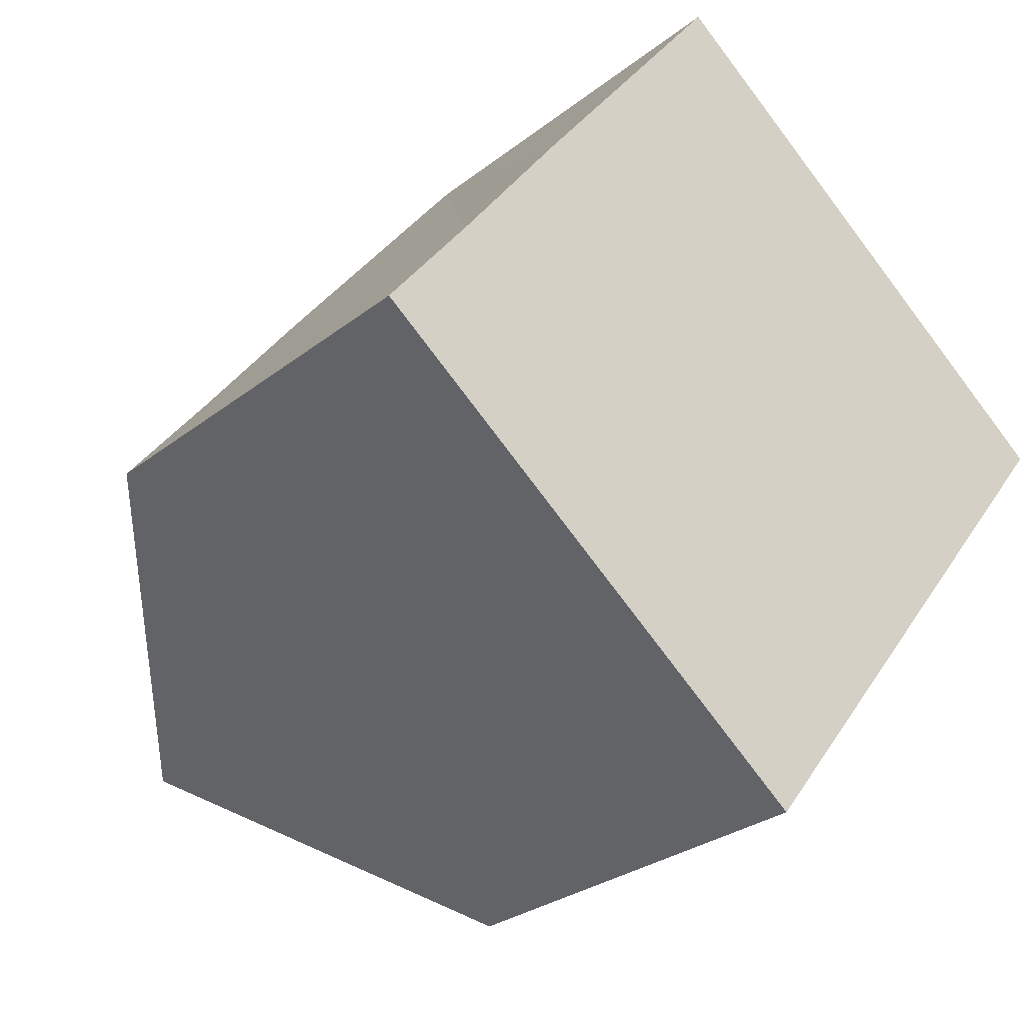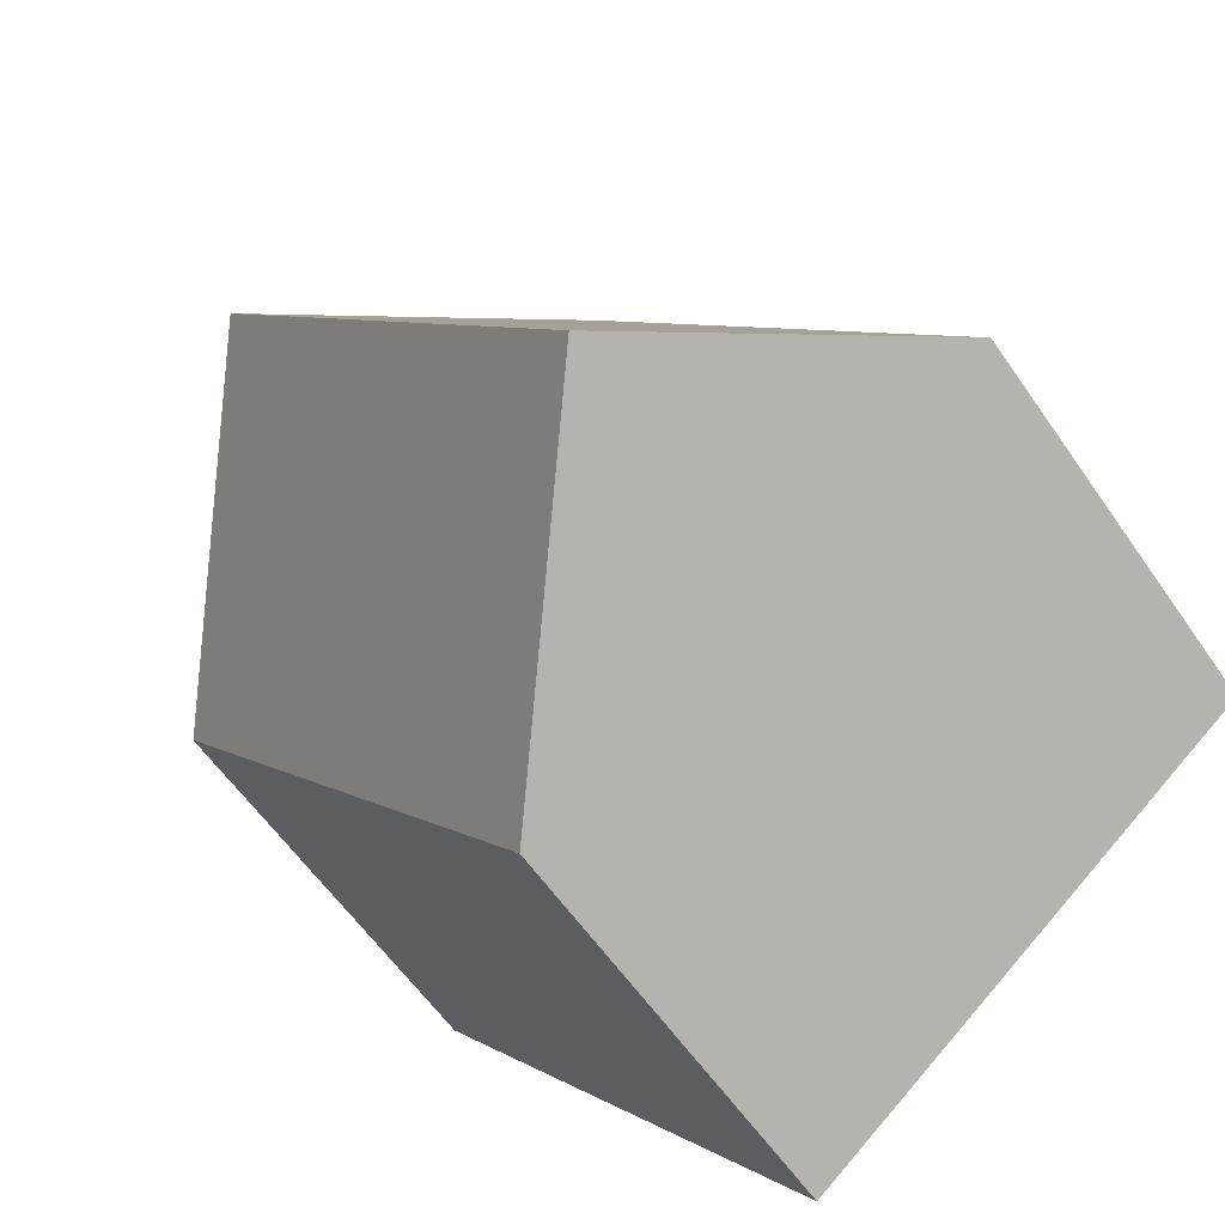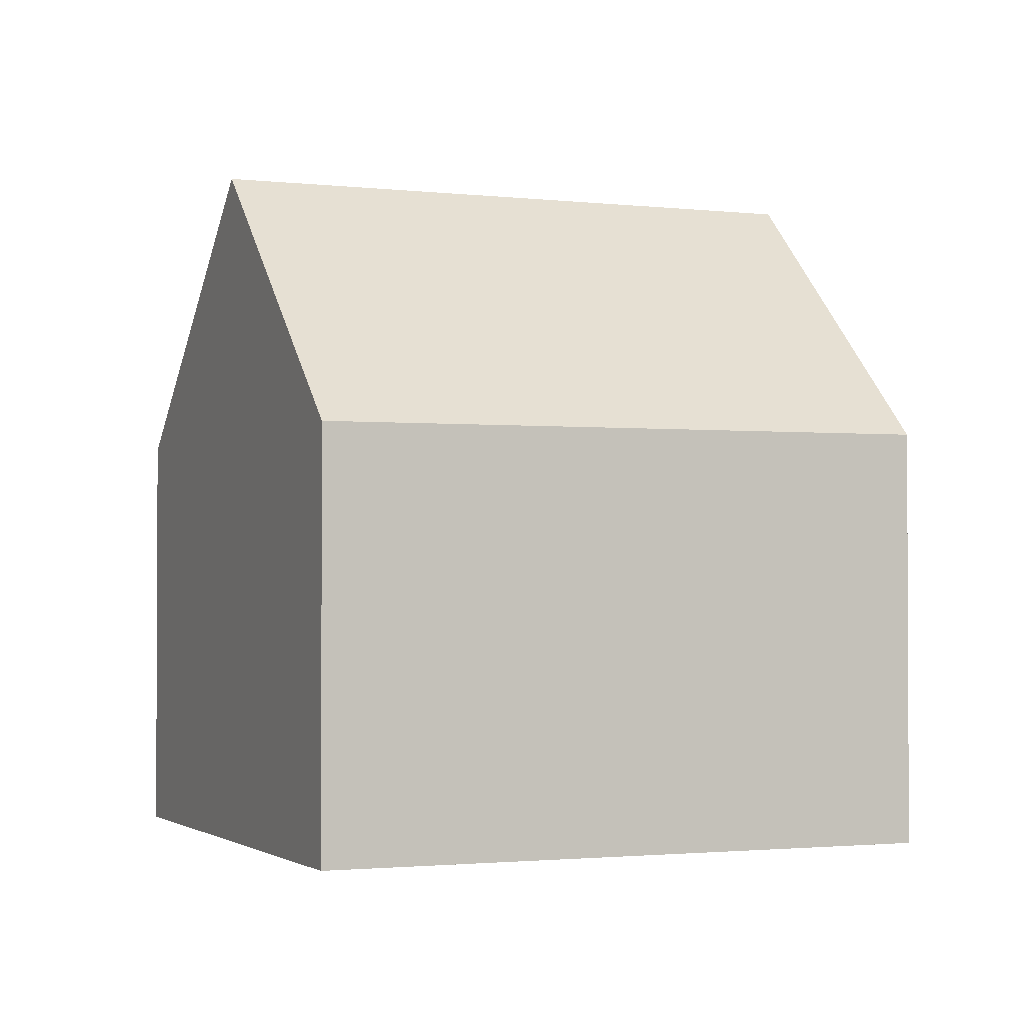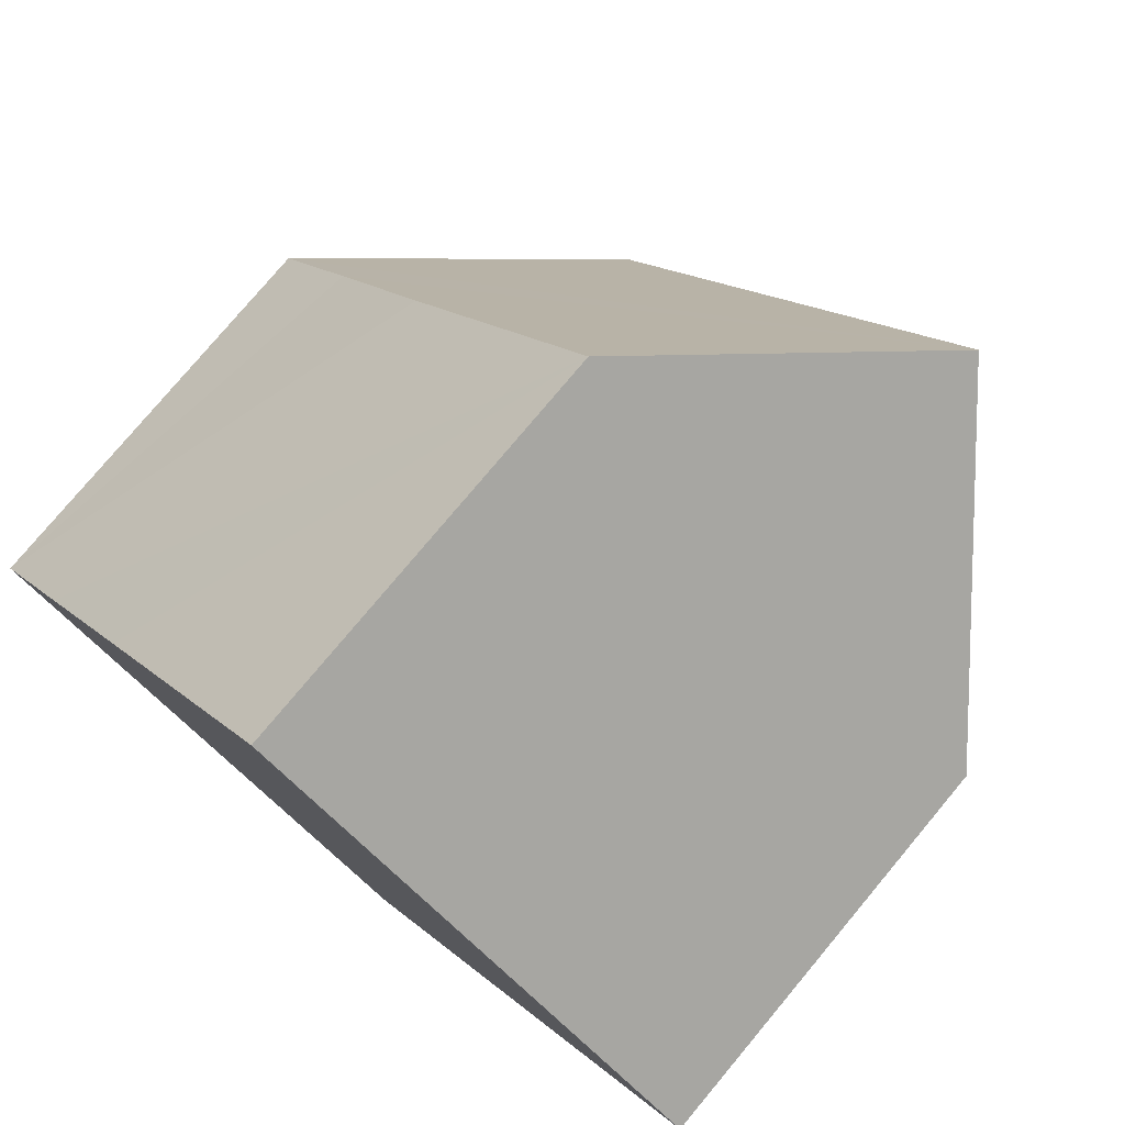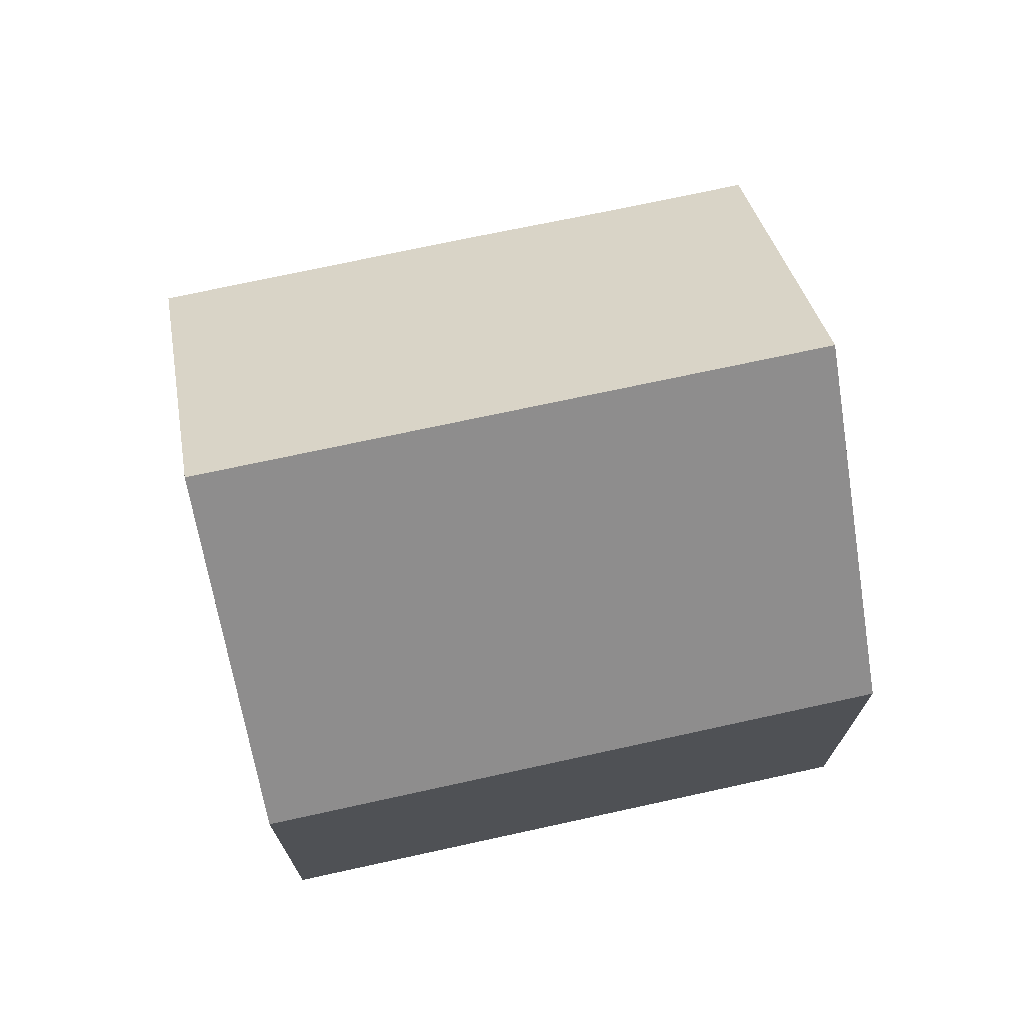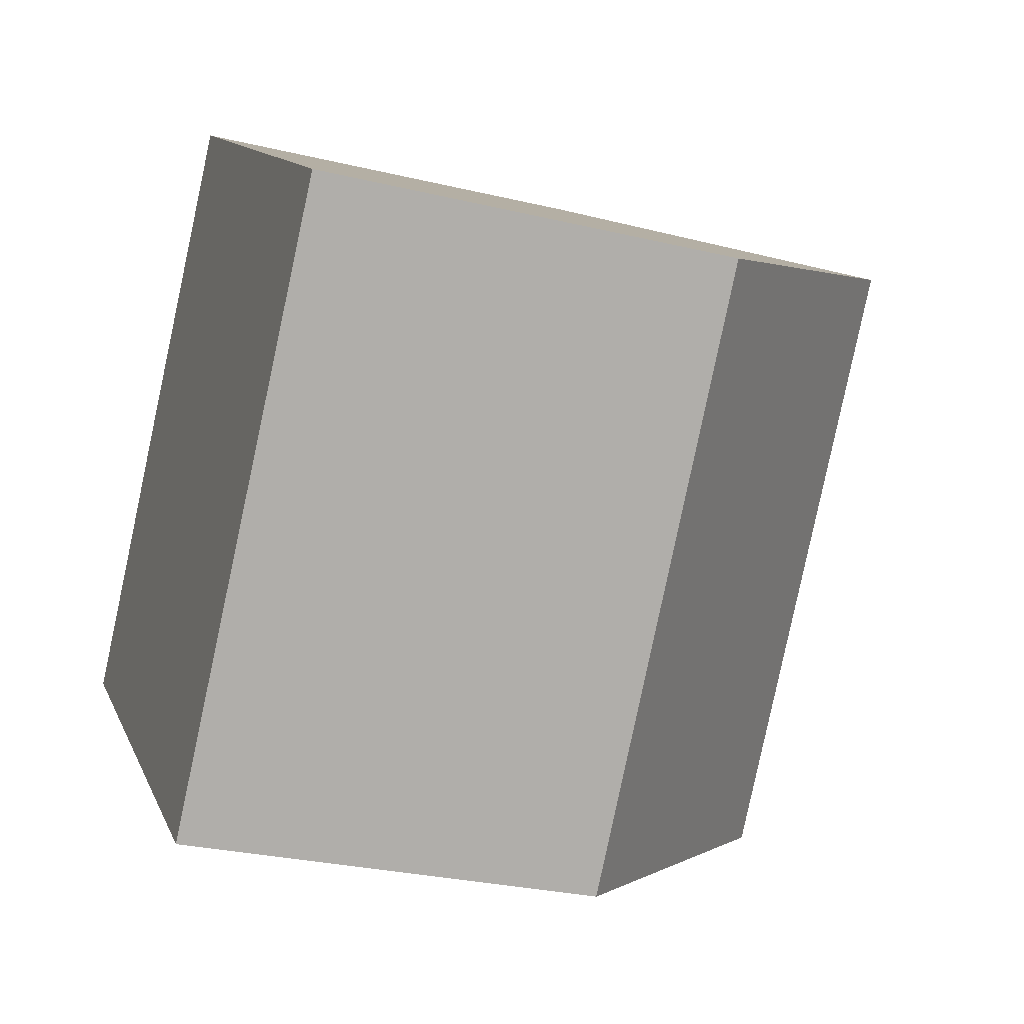
<metadata>
{"format":"obj","ext":"obj","renderer":"f3d","projection":"perspective","resolution":1024,"background":"white","views":[{"elev":-27.6,"azim":-39.9,"up":"+Z"},{"elev":-59.3,"azim":-145.6,"up":"+Z"},{"elev":-1.7,"azim":105.0,"up":"+Y"},{"elev":77.9,"azim":39.9,"up":"+Z"},{"elev":73.8,"azim":115.8,"up":"+Y"},{"elev":-28.4,"azim":70.1,"up":"+Z"}]}
</metadata>
<code>
v  8.502 7.769 -6.671
v  11.48 12.74 5.948
v  15.77 7.728 2.586
v  4.252 12.74 -3.336
v  0 7.767 4.756e-16
v  1.553 7.775 1.979
v  3.476 7.746 4.502
v  7.229 7.767 9.285
v  0 0 0
v  1.553 -1.212e-16 1.979
v  3.476 -2.757e-16 4.502
v  7.229 -5.685e-16 9.285
v  15.77 -1.583e-16 2.586
v  11.48 -3.642e-16 5.948
v  8.502 4.085e-16 -6.671
v  4.252 2.043e-16 -3.336
g defaultobject
f 1 2 3
f 2 1 4
f 5 2 4
f 2 5 6
f 2 6 7
f 2 7 8
f 9 6 5
f 6 9 7
f 7 9 8
f 8 9 10
f 8 10 11
f 8 11 12
f 8 3 2
f 3 8 12
f 3 12 13
f 13 12 14
f 3 15 1
f 15 3 13
f 1 5 4
f 5 1 9
f 9 1 16
f 16 1 15
f 11 14 12
f 14 11 13
f 13 11 10
f 13 10 9
f 13 9 16
f 13 16 15

</code>
